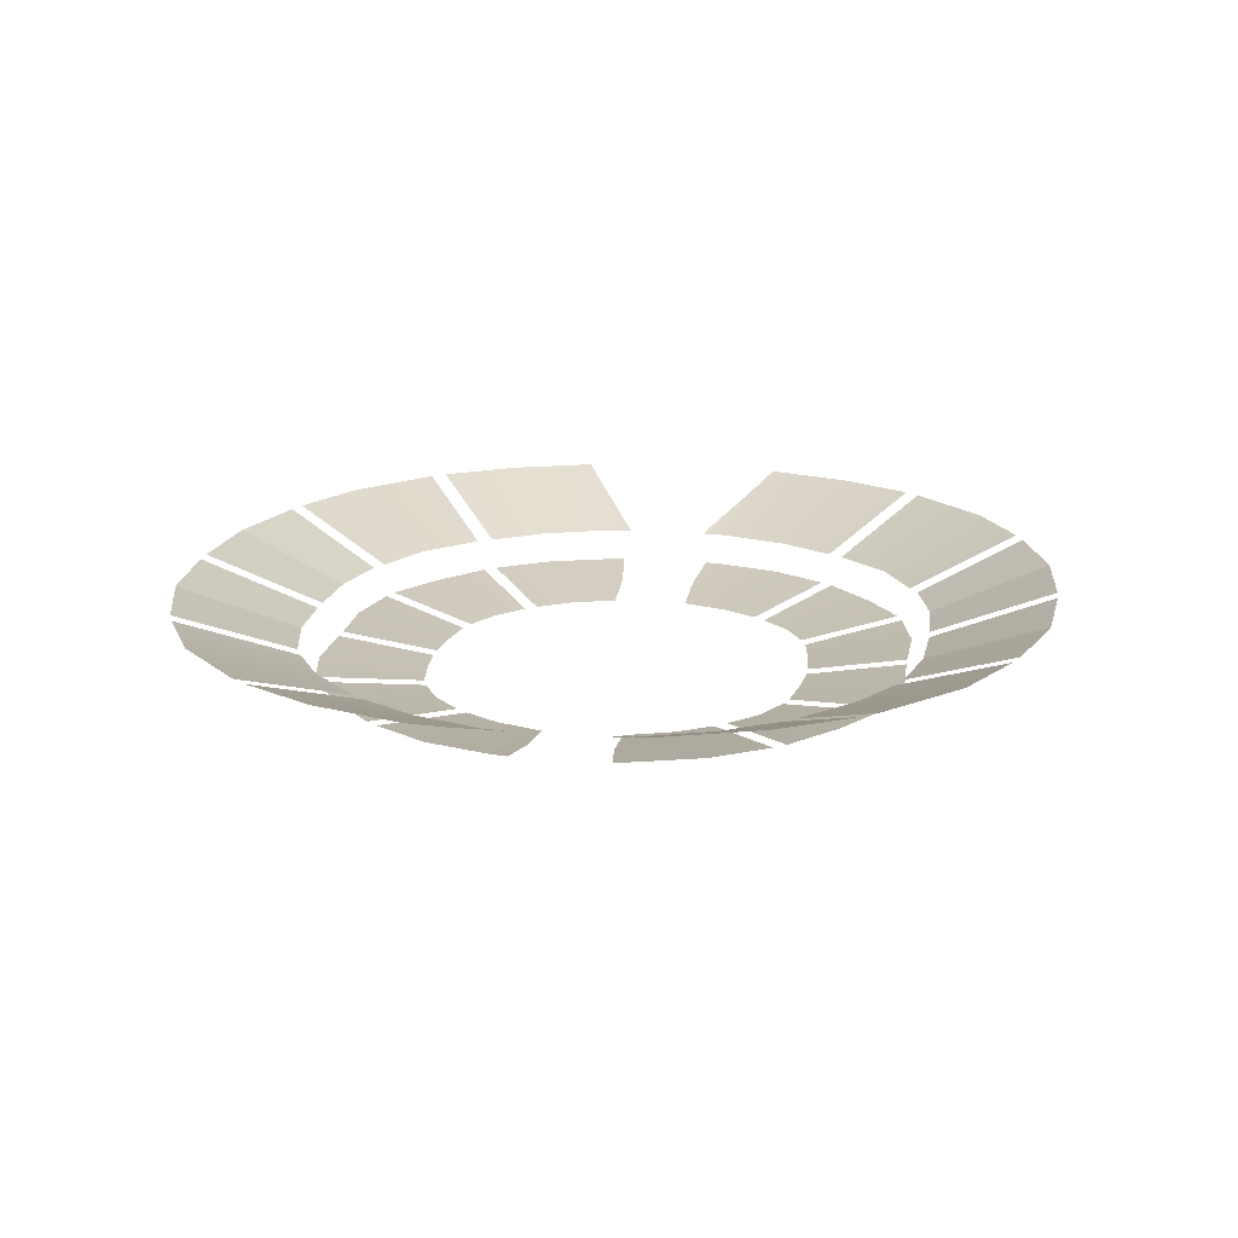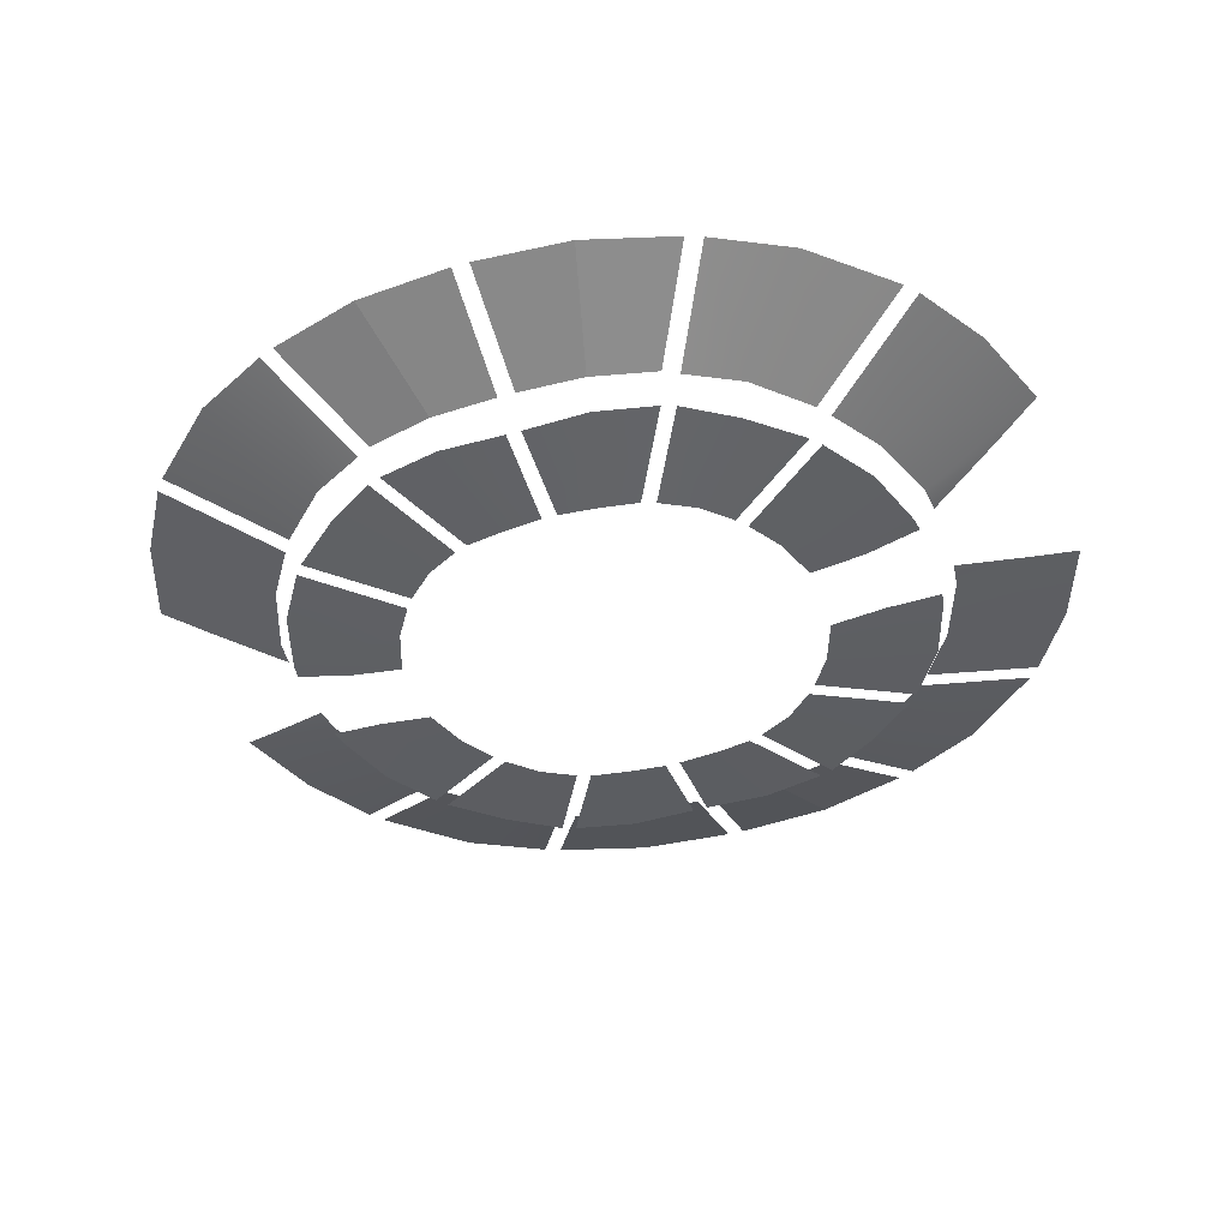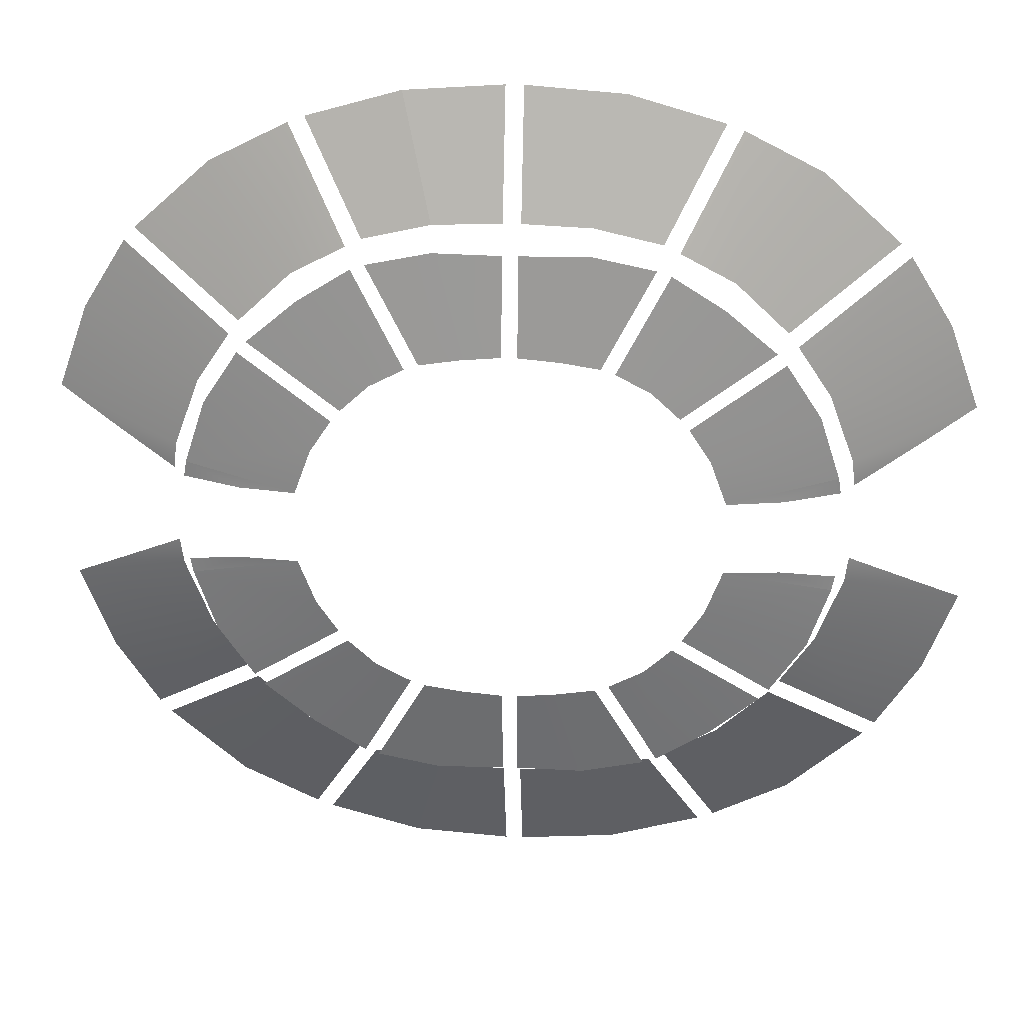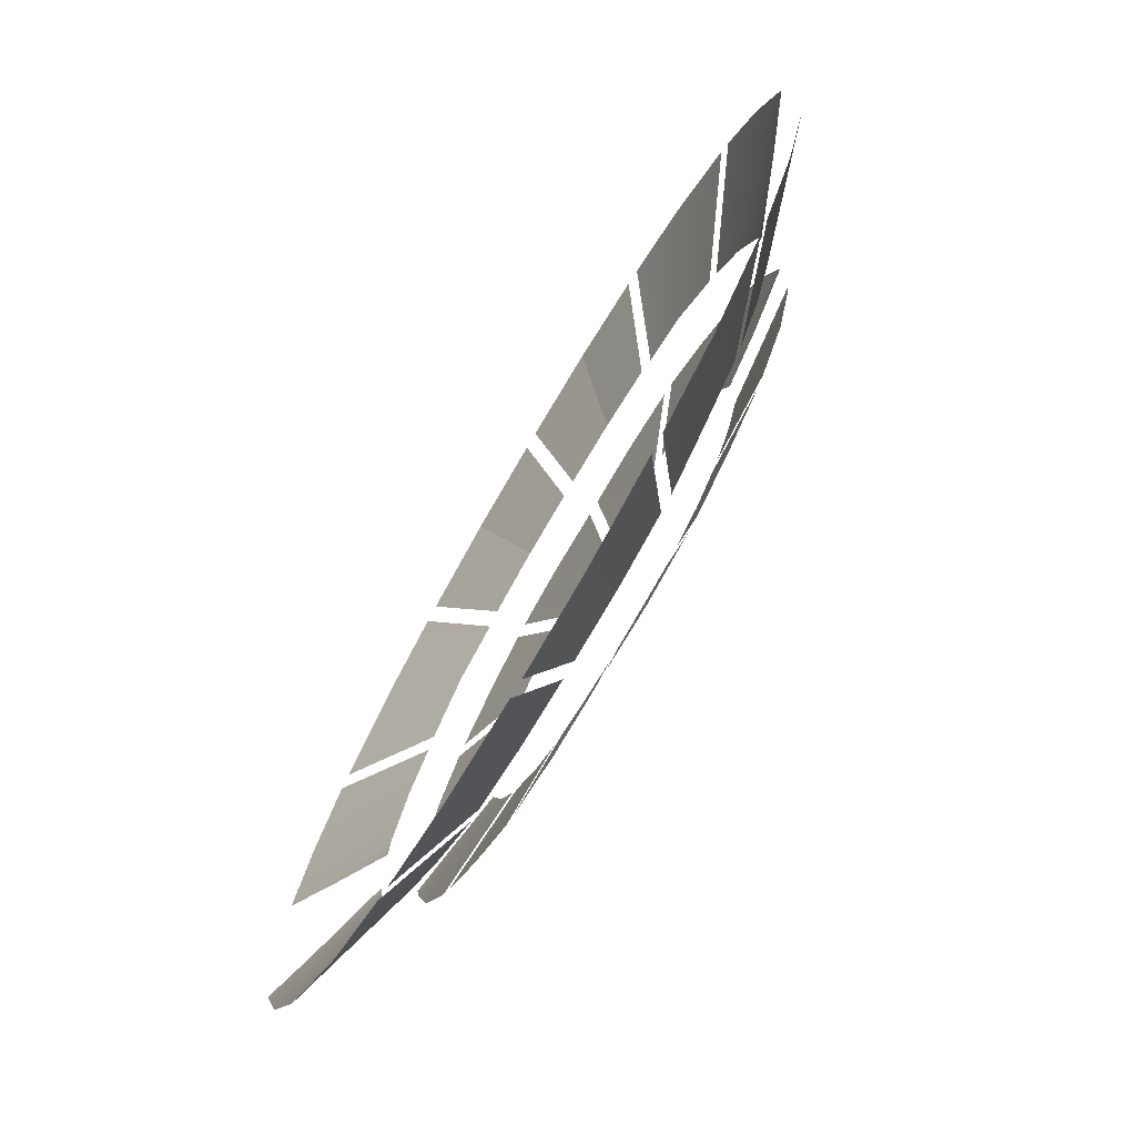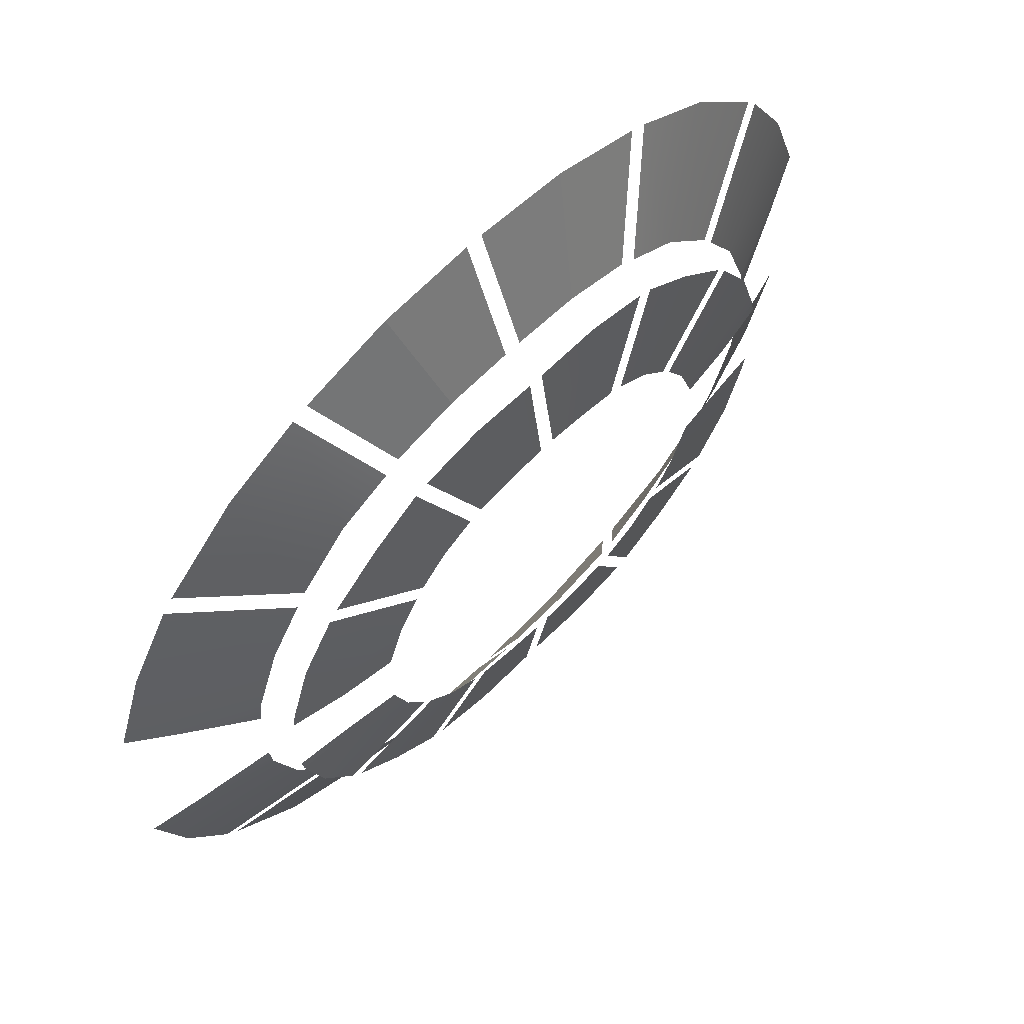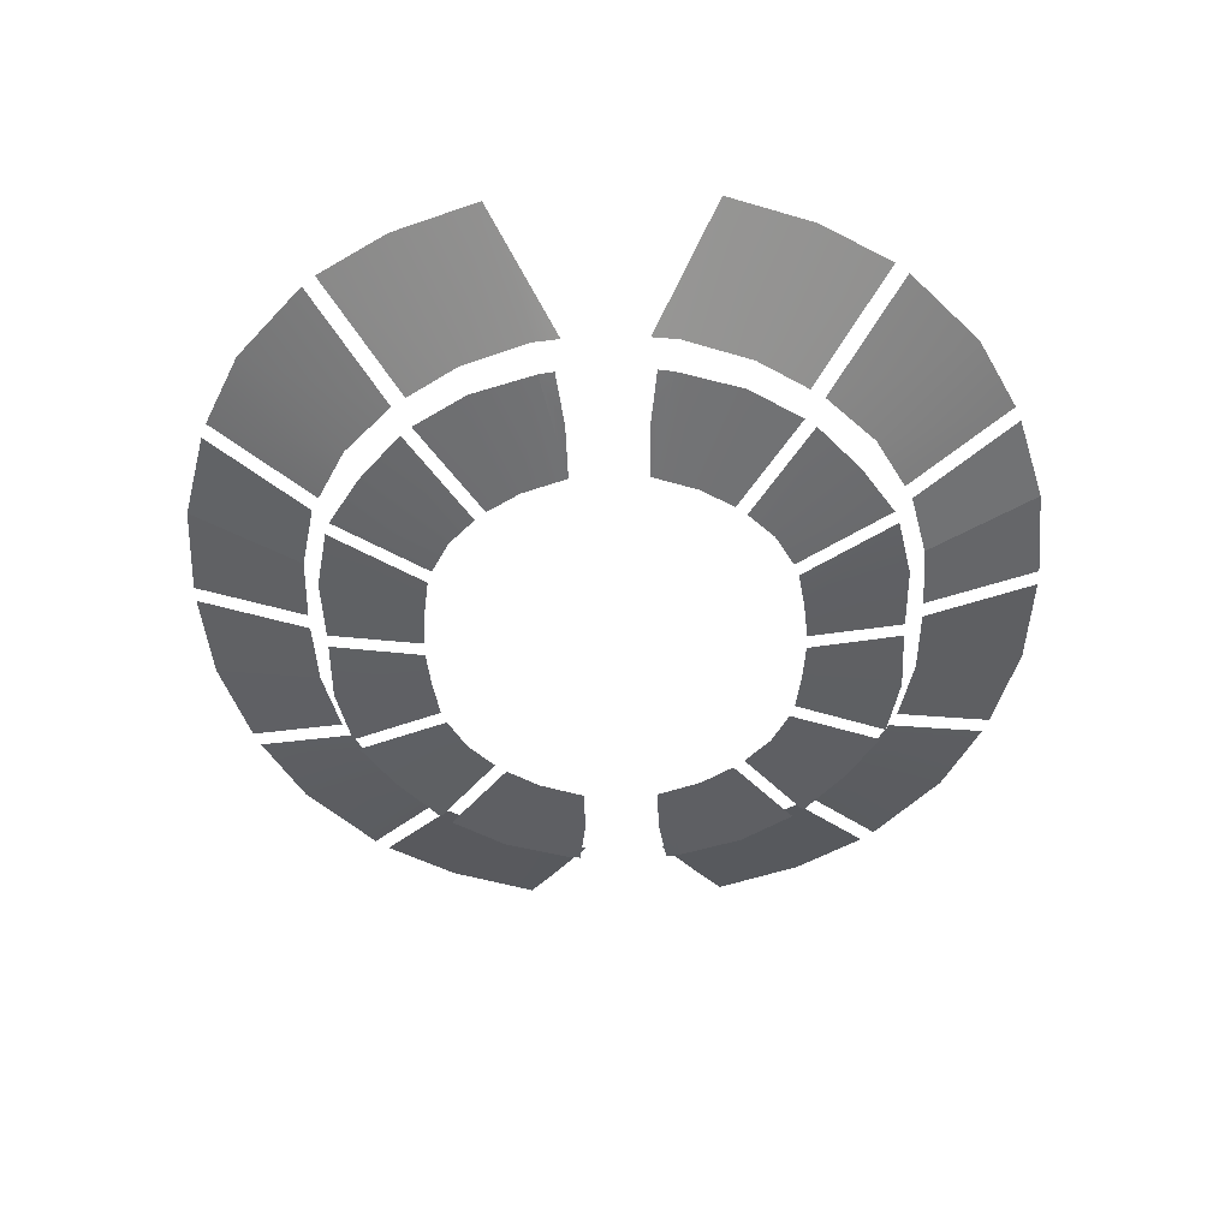
<metadata>
{"format":"obj","ext":"obj","renderer":"f3d","projection":"perspective","resolution":1024,"background":"white","views":[{"elev":17.2,"azim":-80.8,"up":"+Y"},{"elev":-43.8,"azim":18.8,"up":"+Y"},{"elev":27.9,"azim":3.4,"up":"+Z"},{"elev":-74.8,"azim":-120.4,"up":"+Z"},{"elev":61.7,"azim":-45.7,"up":"+Z"},{"elev":-48.4,"azim":91.5,"up":"+Y"}]}
</metadata>
<code>
g arena_bleachers
v -6.879 -14.88 64.25
v 28.94 -9.847 56.34
v 11.53 -12.57 63.95
v 29.81 -9.847 61.52
v 28.94 -9.847 56.34
v -6.879 -14.88 64.25
v -12.37 -14.86 49.19
v 22 -9.847 35.05
v -19.48 -14.87 38.16
v 10.37 -9.842 17.15
v -73.6 14.85 -64.25
v -41.49 14.85 -61.88
v -51.2 -0.2345 -23.47
v -73.6 -0.2345 -24.41
v -29.18 -0.2437 -18.34
v -51.2 -0.2345 -23.47
v -41.49 14.85 -61.88
v -10.74 14.86 -52.94
v -5.35 14.87 -50.82
v -6.273 0.01348 -5.975
v -24.09 -0.4733 -15.73
v 20.22 14.86 -37.71
v 10.92 -0.2437 10.38
v 45.57 14.87 -14.72
v 25.36 -0.2483 31.84
v 74.01 14.87 41.5
v 33.83 -0.2483 54.68
v 63.74 14.87 13.08
v 49.27 14.87 -10.3
v 14.28 -0.3539 15.03
v 34.86 -0.2713 63.35
v 33.83 -0.2483 54.68
v 58.32 8.556 50.33
v 74.01 14.87 41.5
v -26.59 -9.851 -11.89
v -31.86 -14.86 25.64
v -43.29 -14.86 19.5
v -9.474 -9.847 -0.8499
v 7.275 -9.847 13.46
v -22.54 -14.86 34.46
v -73.93 -14.86 14.63
v -74.01 -9.847 -17.48
v -51.94 -9.851 -17.91
v -60.73 -14.86 15.83
v -31.14 -9.847 -13.52
v -47.84 -14.86 17.86
v -6.879 -14.88 89.41
v 11.53 -12.57 89.71
v 28.94 -9.847 97.31
v 29.81 -9.847 92.14
v 28.94 -9.847 97.31
v -12.37 -14.86 104.5
v -6.879 -14.88 89.41
v 22 -9.847 118.6
v -19.48 -14.87 115.5
v 10.37 -9.842 136.5
v -73.6 14.85 217.9
v -73.6 -0.2345 178.1
v -51.2 -0.2345 177.1
v -41.49 14.85 215.5
v -29.18 -0.2437 172
v -10.74 14.86 206.6
v -41.49 14.85 215.5
v -51.2 -0.2345 177.1
v -5.35 14.87 204.5
v -24.09 -0.4733 169.4
v -6.273 0.01348 159.6
v 20.22 14.86 191.4
v 10.92 -0.2437 143.3
v 45.57 14.87 168.4
v 25.36 -0.2483 121.8
v 33.83 -0.2483 98.98
v 74.01 14.87 112.2
v 63.74 14.87 140.6
v 49.27 14.87 164
v 14.28 -0.3539 138.6
v 34.86 -0.2713 90.31
v 58.32 8.556 103.3
v 33.83 -0.2483 98.98
v 74.01 14.87 112.2
v -26.59 -9.851 165.5
v -43.29 -14.86 134.2
v -31.86 -14.86 128
v -9.474 -9.847 154.5
v 7.275 -9.847 140.2
v -22.54 -14.86 119.2
v -73.93 -14.86 139
v -51.94 -9.851 171.6
v -74.01 -9.847 171.1
v -60.73 -14.86 137.8
v -31.14 -9.847 167.2
v -47.84 -14.86 135.8
v -146.1 -14.88 64.25
v -164.5 -12.57 63.95
v -181.9 -9.847 56.34
v -182.8 -9.847 61.52
v -181.9 -9.847 56.34
v -140.6 -14.86 49.19
v -146.1 -14.88 64.25
v -175 -9.847 35.05
v -133.5 -14.87 38.16
v -163.3 -9.842 17.15
v -79.35 14.85 -64.25
v -79.35 -0.2345 -24.41
v -101.8 -0.2345 -23.47
v -111.5 14.85 -61.88
v -123.8 -0.2437 -18.34
v -142.2 14.86 -52.94
v -111.5 14.85 -61.88
v -101.8 -0.2345 -23.47
v -147.6 14.87 -50.82
v -128.9 -0.4733 -15.73
v -146.7 0.01348 -5.975
v -173.2 14.86 -37.71
v -163.9 -0.2437 10.38
v -198.5 14.87 -14.72
v -178.3 -0.2483 31.84
v -186.8 -0.2483 54.68
v -227 14.87 41.5
v -216.7 14.87 13.08
v -202.2 14.87 -10.3
v -167.2 -0.3539 15.03
v -187.8 -0.2713 63.35
v -211.3 8.556 50.33
v -186.8 -0.2483 54.68
v -227 14.87 41.5
v -126.4 -9.851 -11.89
v -109.7 -14.86 19.5
v -121.1 -14.86 25.64
v -143.5 -9.847 -0.8499
v -160.2 -9.847 13.46
v -130.4 -14.86 34.46
v -79.02 -14.86 14.63
v -101 -9.851 -17.91
v -78.94 -9.847 -17.48
v -92.23 -14.86 15.83
v -121.8 -9.847 -13.52
v -105.1 -14.86 17.86
v -146.1 -14.88 89.41
v -181.9 -9.847 97.31
v -164.5 -12.57 89.71
v -182.8 -9.847 92.14
v -181.9 -9.847 97.31
v -146.1 -14.88 89.41
v -140.6 -14.86 104.5
v -175 -9.847 118.6
v -133.5 -14.87 115.5
v -163.3 -9.842 136.5
v -79.35 14.85 217.9
v -111.5 14.85 215.5
v -101.8 -0.2345 177.1
v -79.35 -0.2345 178.1
v -123.8 -0.2437 172
v -101.8 -0.2345 177.1
v -111.5 14.85 215.5
v -142.2 14.86 206.6
v -147.6 14.87 204.5
v -146.7 0.01348 159.6
v -128.9 -0.4733 169.4
v -173.2 14.86 191.4
v -163.9 -0.2437 143.3
v -198.5 14.87 168.4
v -178.3 -0.2483 121.8
v -227 14.87 112.2
v -186.8 -0.2483 98.98
v -216.7 14.87 140.6
v -202.2 14.87 164
v -167.2 -0.3539 138.6
v -187.8 -0.2713 90.31
v -186.8 -0.2483 98.98
v -211.3 8.556 103.3
v -227 14.87 112.2
v -126.4 -9.851 165.5
v -121.1 -14.86 128
v -109.7 -14.86 134.2
v -143.5 -9.847 154.5
v -160.2 -9.847 140.2
v -130.4 -14.86 119.2
v -79.02 -14.86 139
v -78.94 -9.847 171.1
v -101 -9.851 171.6
v -92.23 -14.86 137.8
v -121.8 -9.847 167.2
v -105.1 -14.86 135.8
g arena_bleachers_0
f 3 2 1
f 4 2 3
f 7 6 5
f 8 7 5
f 9 7 8
f 10 9 8
f 13 12 11
f 14 13 11
f 17 16 15
f 18 17 15
f 21 20 19
f 20 22 19
f 22 20 23
f 24 22 23
f 27 26 25
f 26 28 25
f 25 28 29
f 30 25 29
f 33 32 31
f 32 33 34
f 37 36 35
f 36 38 35
f 39 38 36
f 40 39 36
f 43 42 41
f 44 43 41
f 45 43 44
f 46 45 44
f 49 48 47
f 49 50 48
f 53 52 51
f 52 54 51
f 52 55 54
f 55 56 54
f 59 58 57
f 60 59 57
f 63 62 61
f 64 63 61
f 67 66 65
f 68 67 65
f 67 68 69
f 68 70 69
f 73 72 71
f 74 73 71
f 74 71 75
f 71 76 75
f 79 78 77
f 78 79 80
f 83 82 81
f 84 83 81
f 84 85 83
f 85 86 83
f 89 88 87
f 88 90 87
f 88 91 90
f 91 92 90
f 95 94 93
f 95 96 94
f 99 98 97
f 98 100 97
f 98 101 100
f 101 102 100
f 105 104 103
f 106 105 103
f 109 108 107
f 110 109 107
f 113 112 111
f 114 113 111
f 113 114 115
f 114 116 115
f 119 118 117
f 120 119 117
f 120 117 121
f 117 122 121
f 125 124 123
f 124 125 126
f 129 128 127
f 130 129 127
f 130 131 129
f 131 132 129
f 135 134 133
f 134 136 133
f 134 137 136
f 137 138 136
f 141 140 139
f 142 140 141
f 145 144 143
f 146 145 143
f 147 145 146
f 148 147 146
f 151 150 149
f 152 151 149
f 155 154 153
f 156 155 153
f 159 158 157
f 158 160 157
f 160 158 161
f 162 160 161
f 165 164 163
f 164 166 163
f 163 166 167
f 168 163 167
f 171 170 169
f 170 171 172
f 175 174 173
f 174 176 173
f 177 176 174
f 178 177 174
f 181 180 179
f 182 181 179
f 183 181 182
f 184 183 182

</code>
